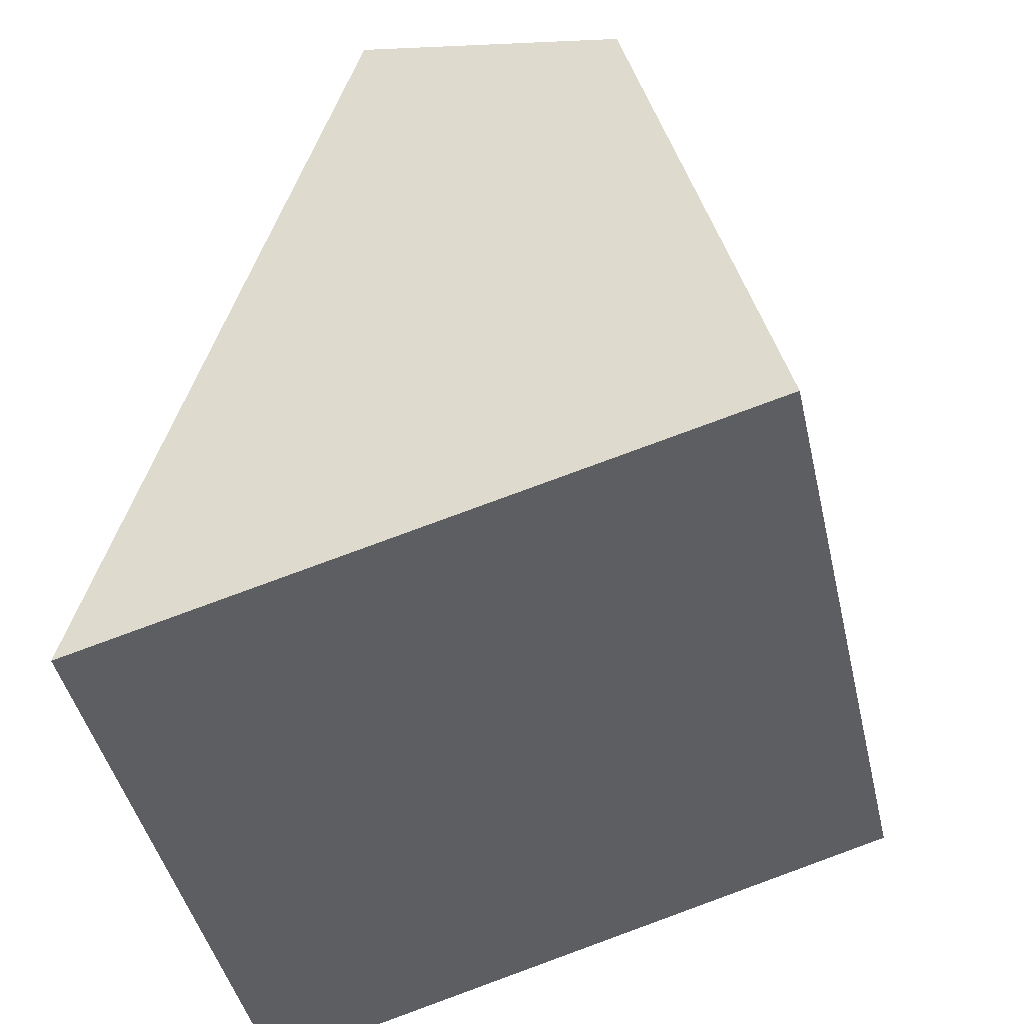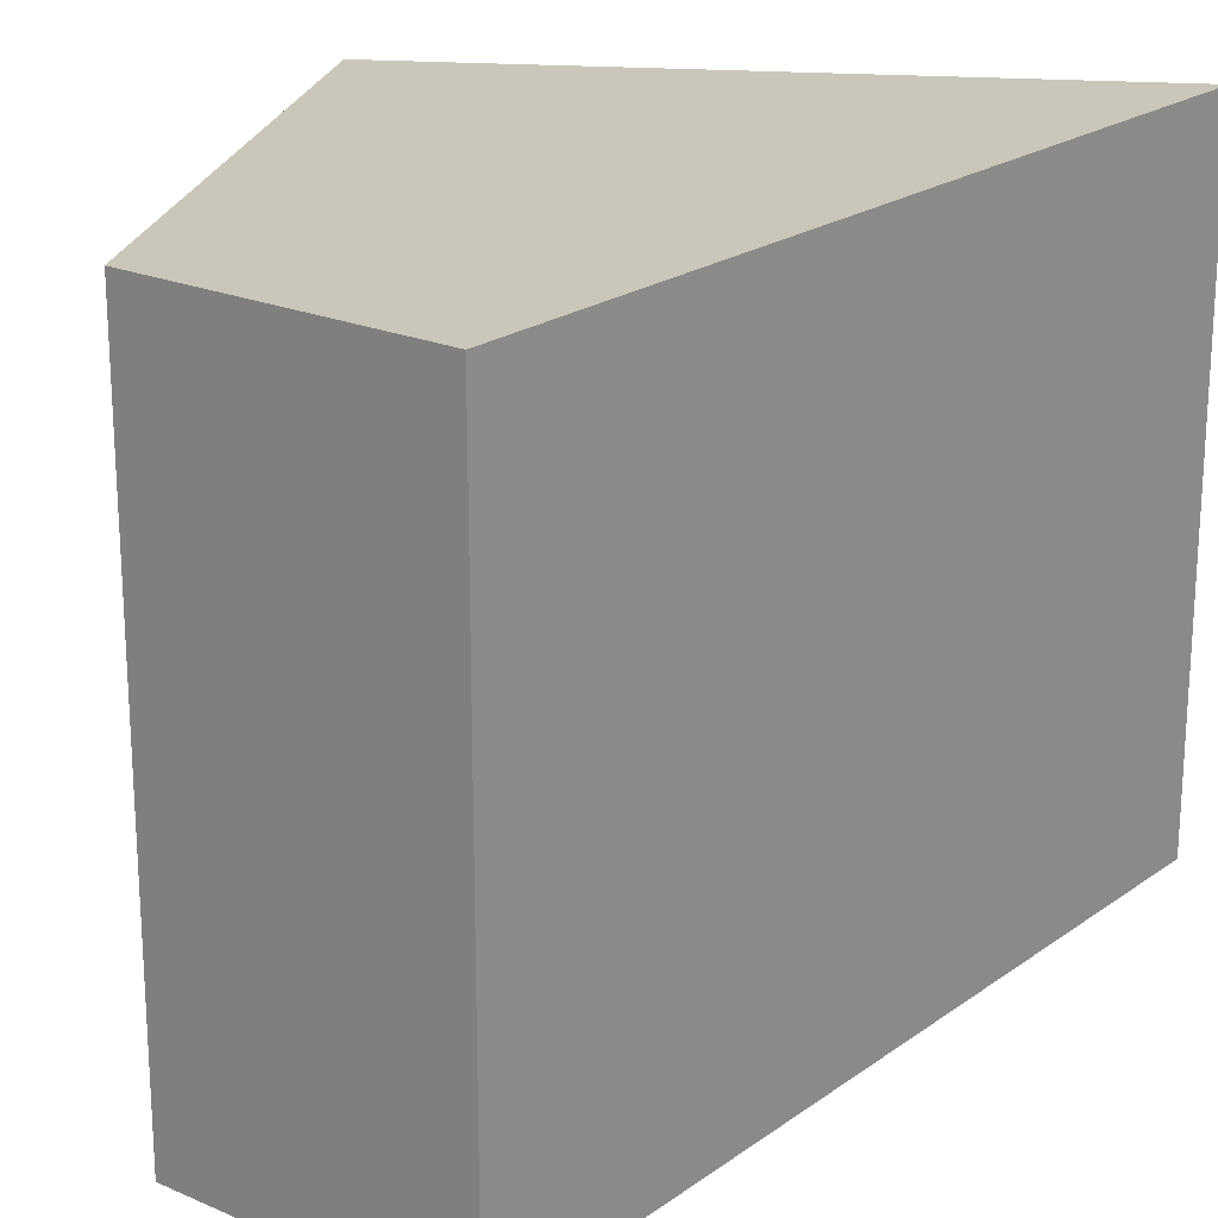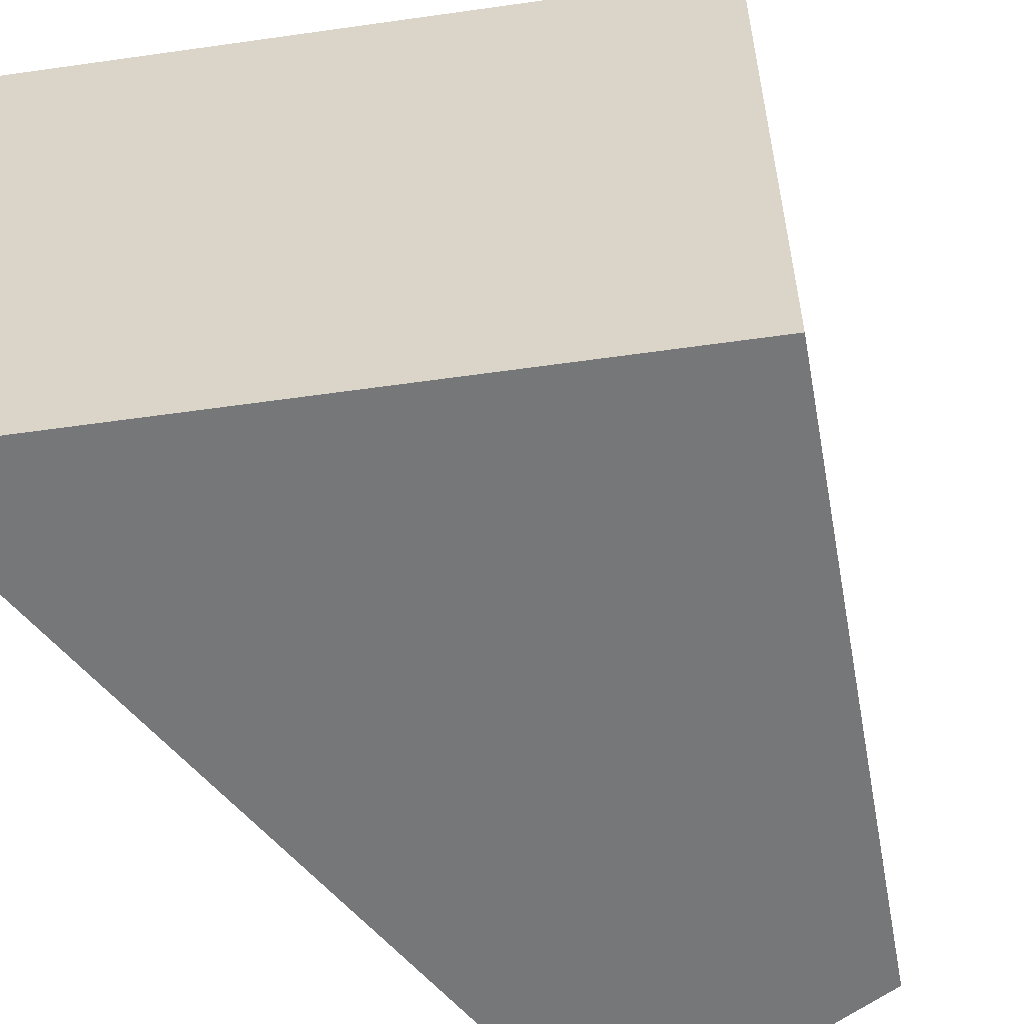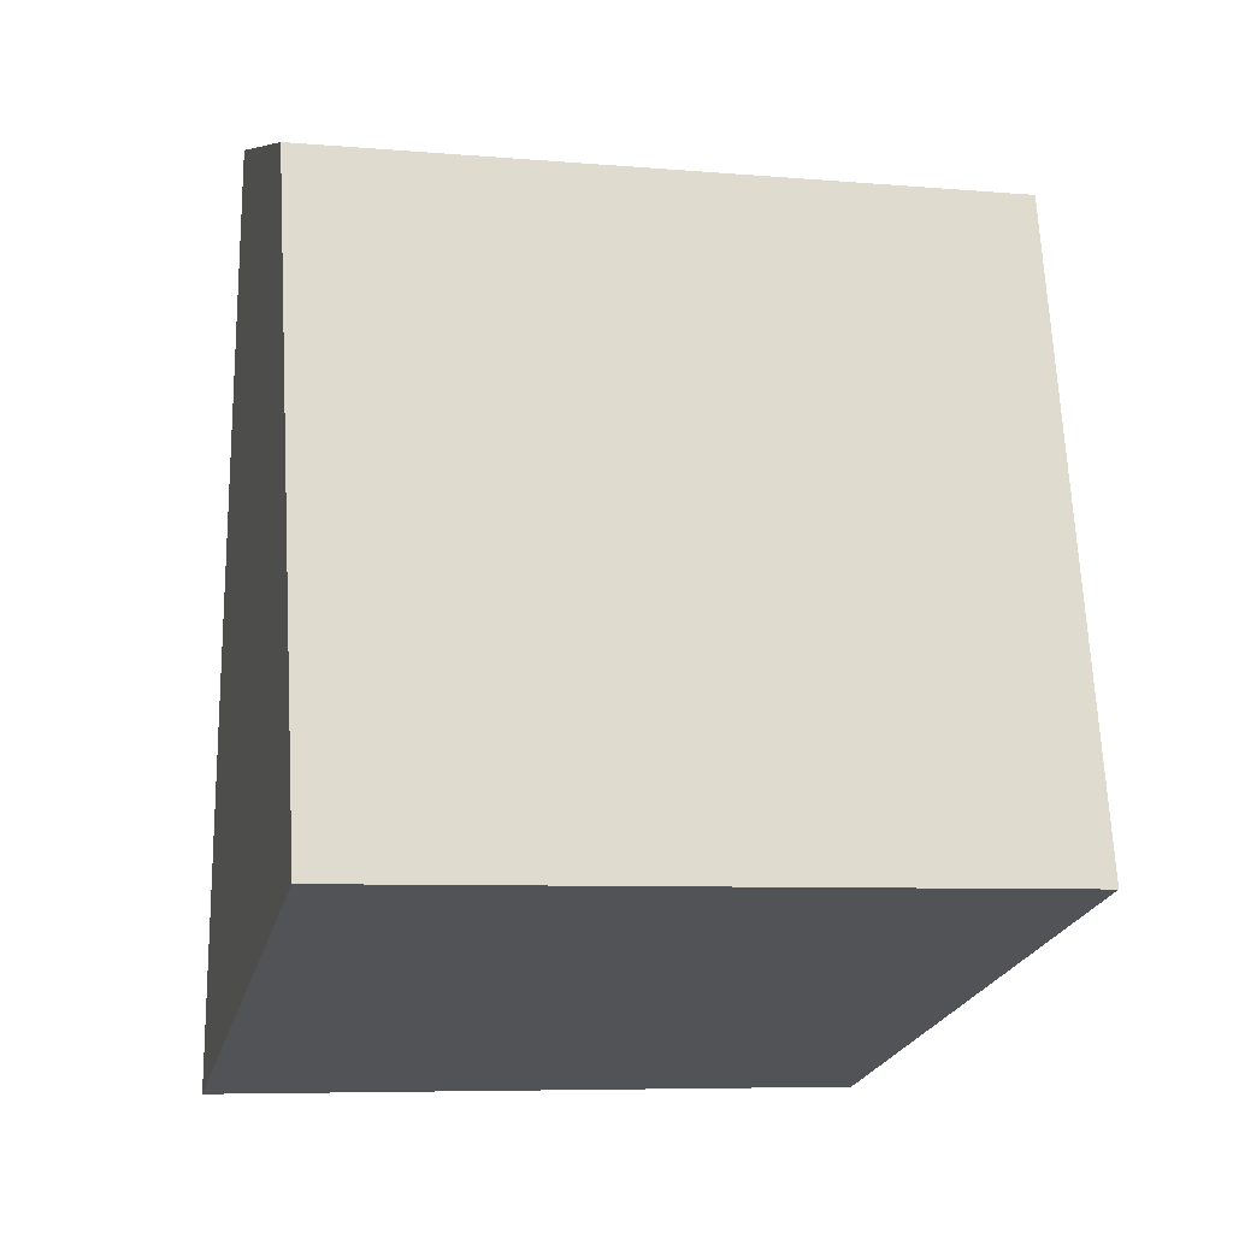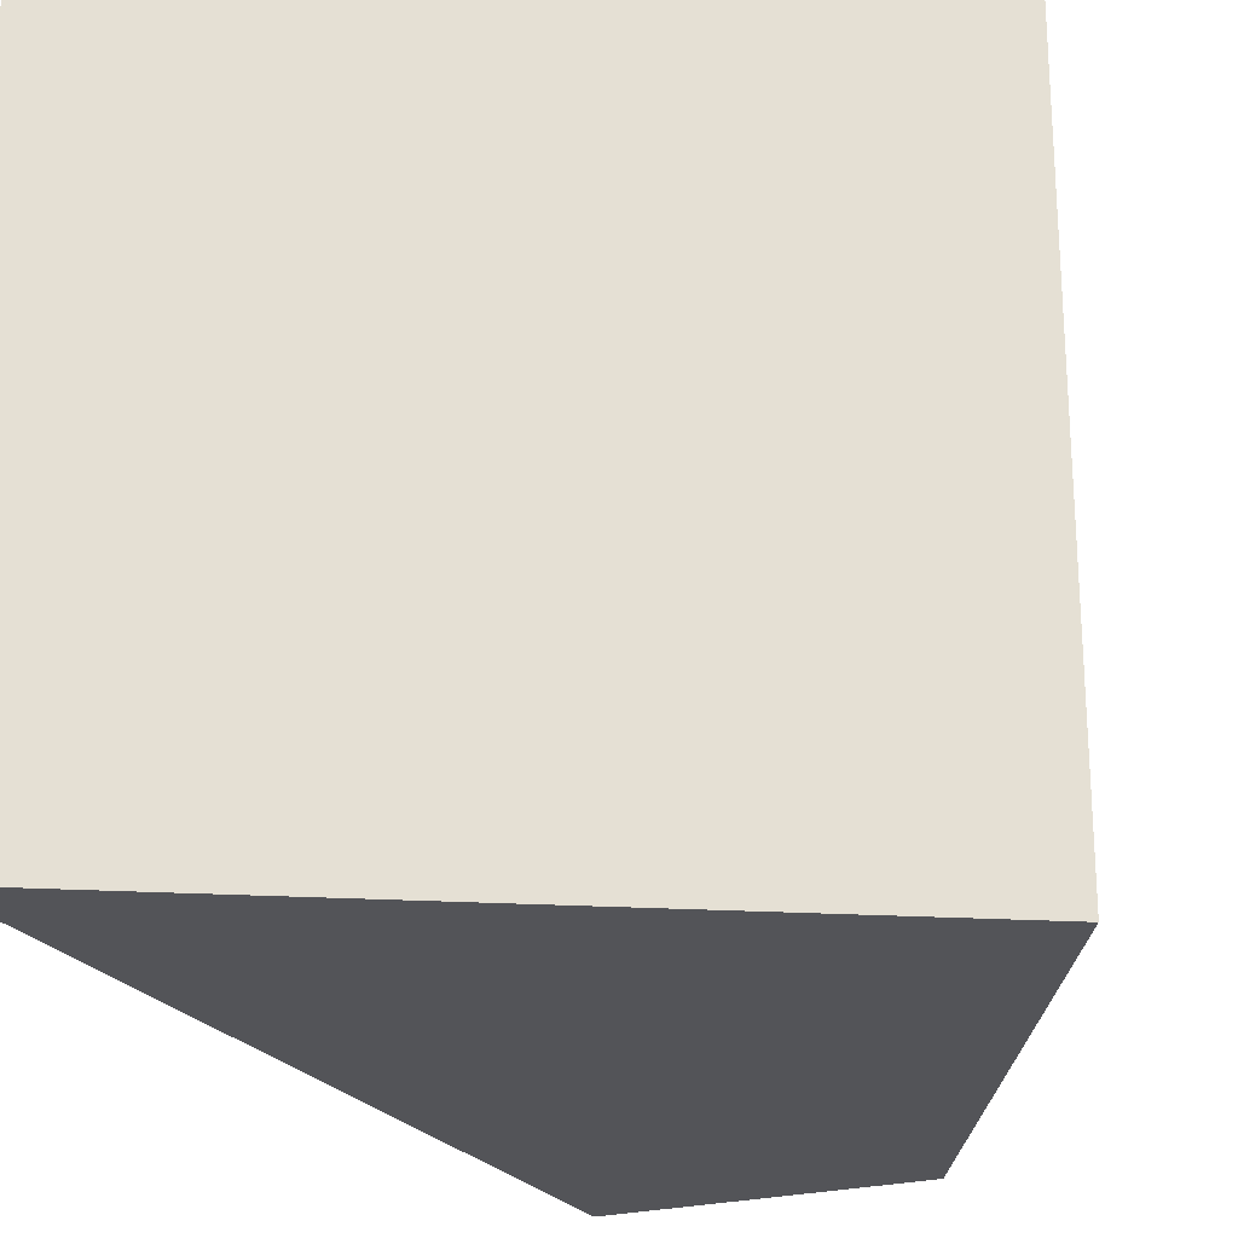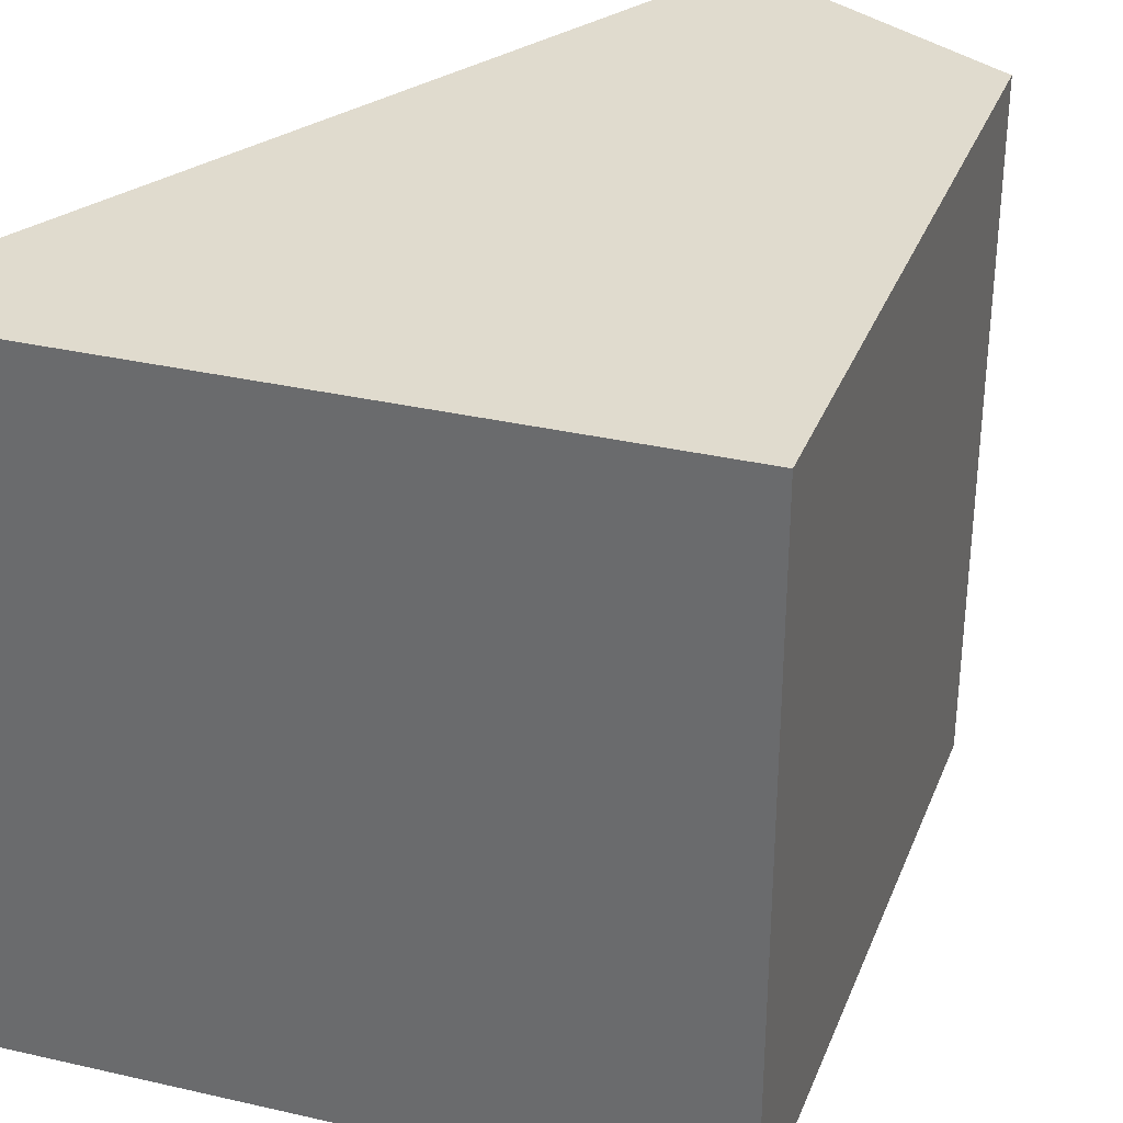
<metadata>
{"format":"obj","ext":"obj","renderer":"f3d","projection":"perspective","resolution":1024,"background":"white","views":[{"elev":-45.4,"azim":-167.1,"up":"+Z"},{"elev":21.2,"azim":23.0,"up":"+Y"},{"elev":-57.1,"azim":-156.2,"up":"+Y"},{"elev":-7.1,"azim":-103.8,"up":"+Z"},{"elev":-23.4,"azim":-170.3,"up":"+Y"},{"elev":33.5,"azim":-147.1,"up":"+Y"}]}
</metadata>
<code>
v  5.616 5.52 -1.544
v  1.205 5.52 5.087
v  3.601 5.52 5.726
v  0.404 5.52 1.704
v  0 5.52 3.38e-16
v  1.205 -3.115e-16 5.087
v  3.601 -3.506e-16 5.726
v  5.616 9.454e-17 -1.544
v  0 0 0
v  0.404 -1.043e-16 1.704
g defaultobject
f 1 2 3
f 2 1 4
f 4 1 5
f 6 3 2
f 3 6 7
f 7 1 3
f 1 7 8
f 8 5 1
f 5 8 9
f 4 6 2
f 6 4 5
f 6 5 10
f 10 5 9
f 6 8 7
f 8 6 10
f 8 10 9

</code>
